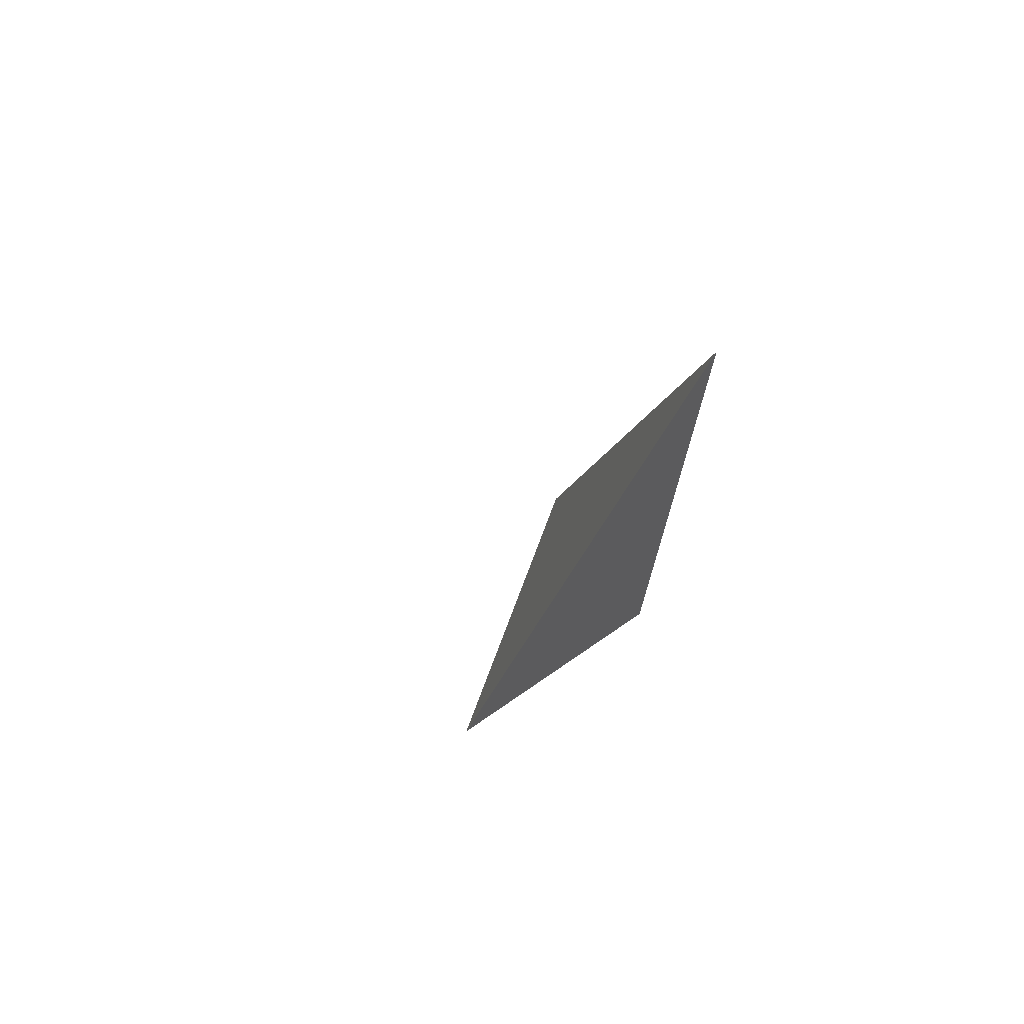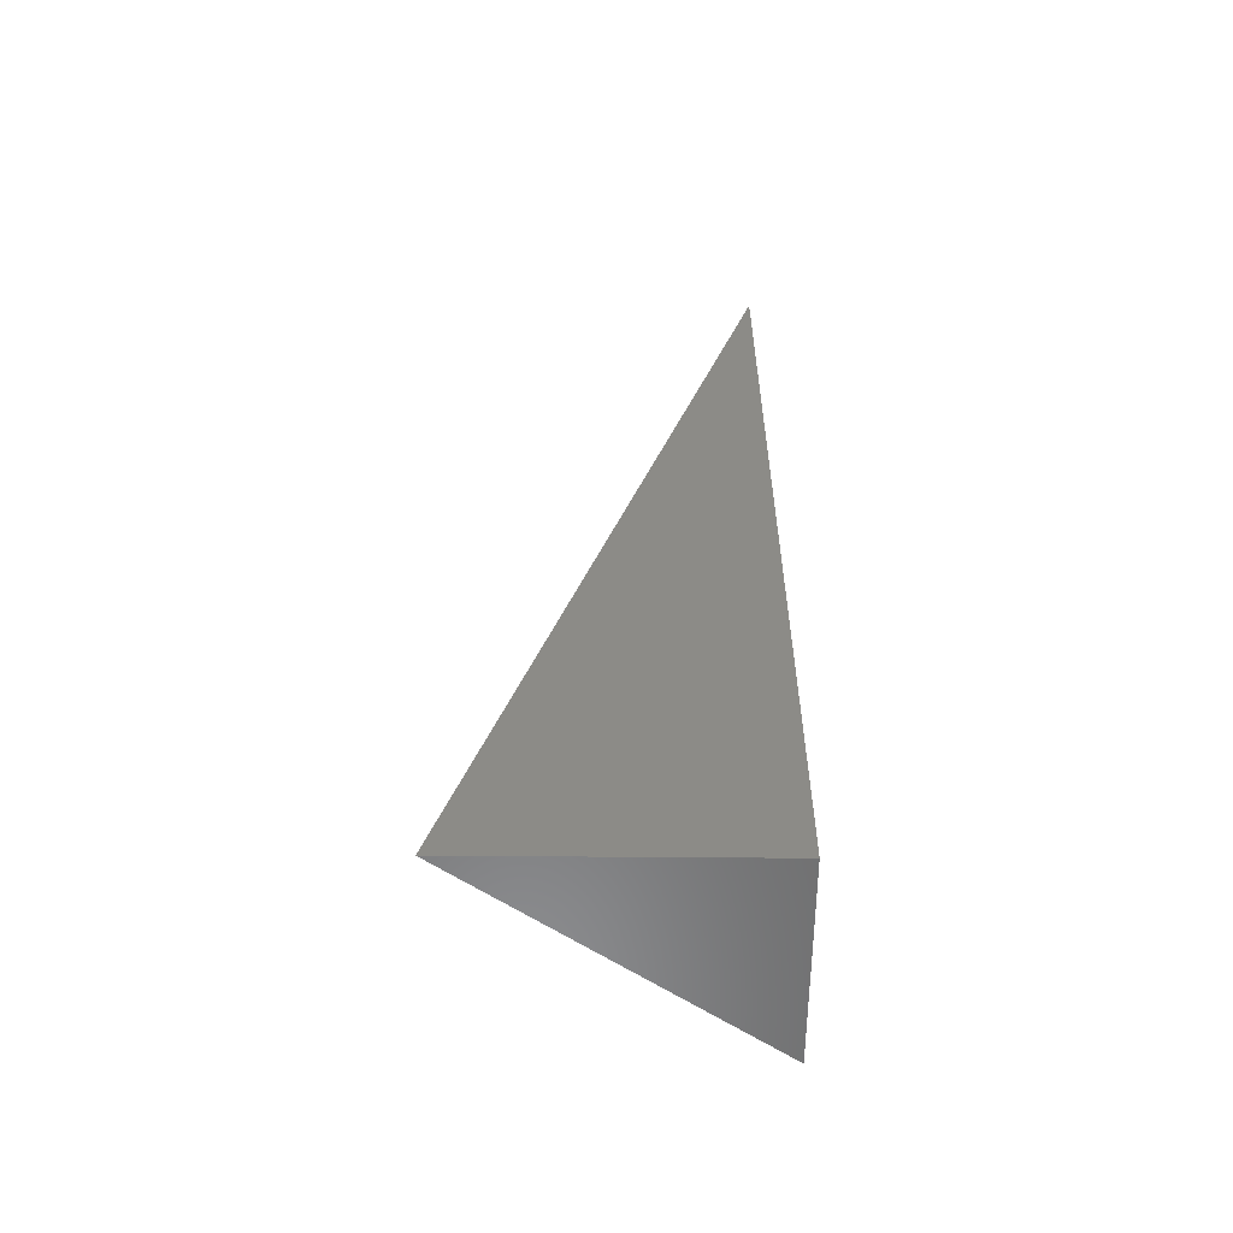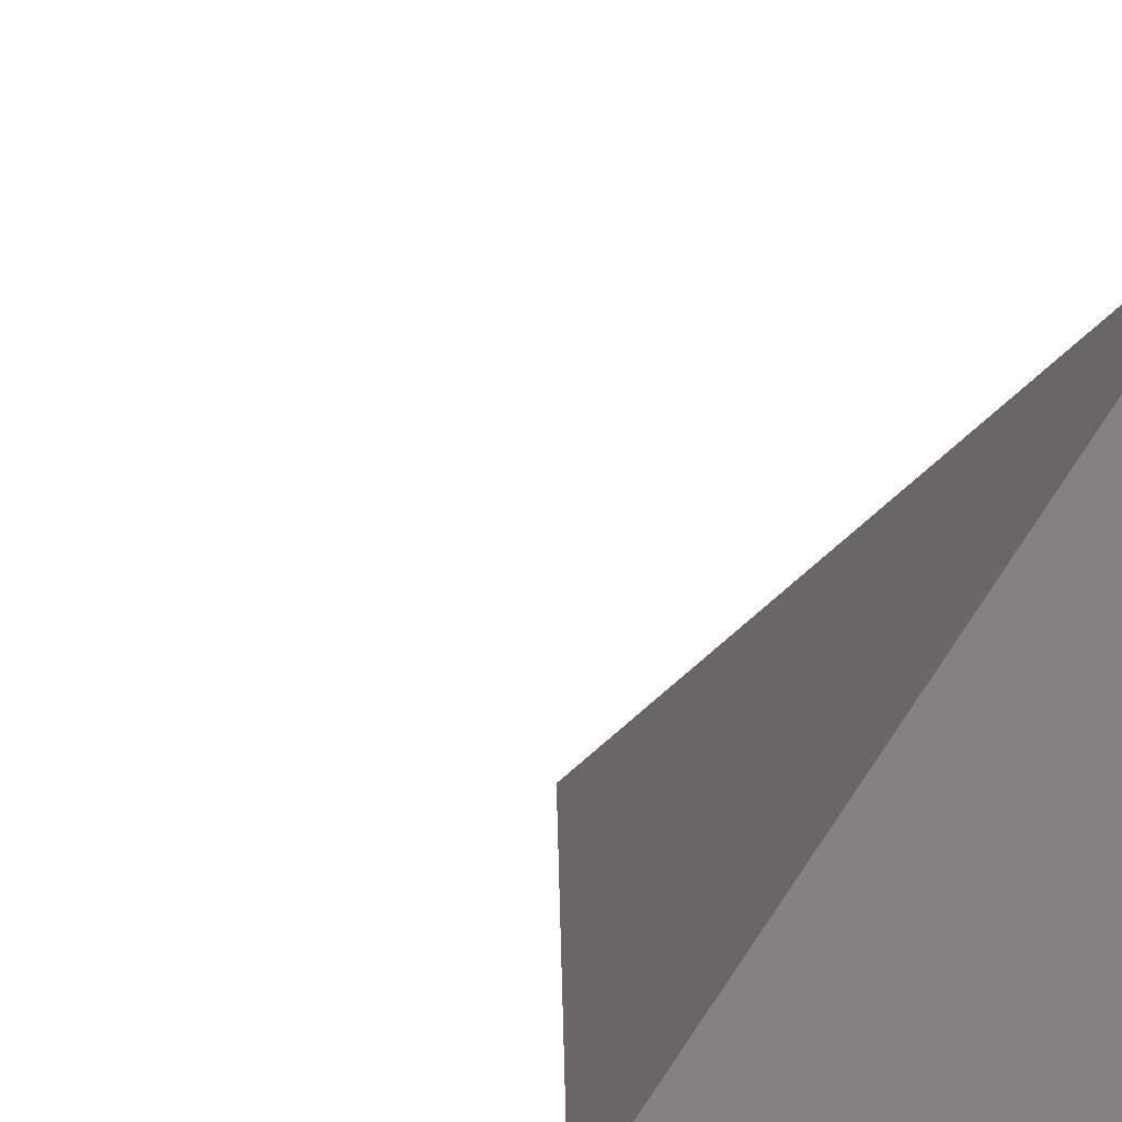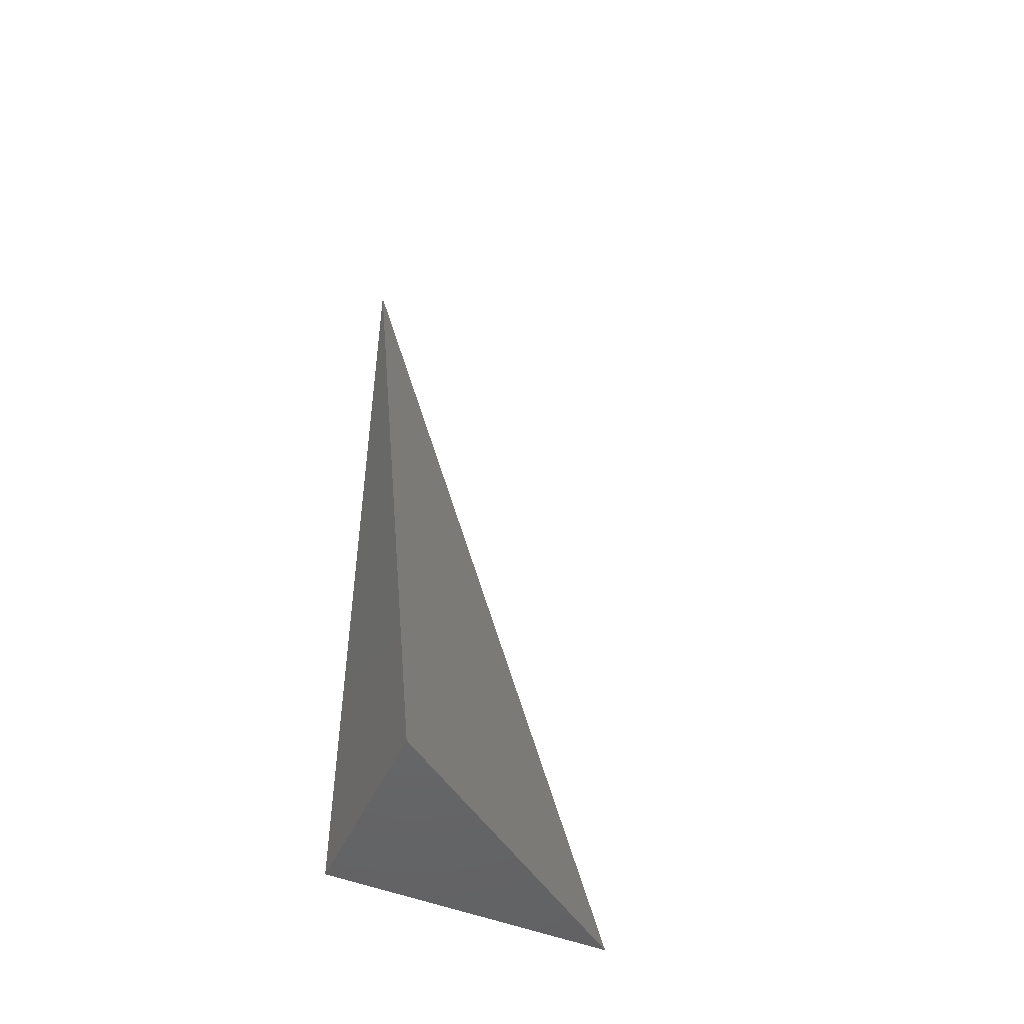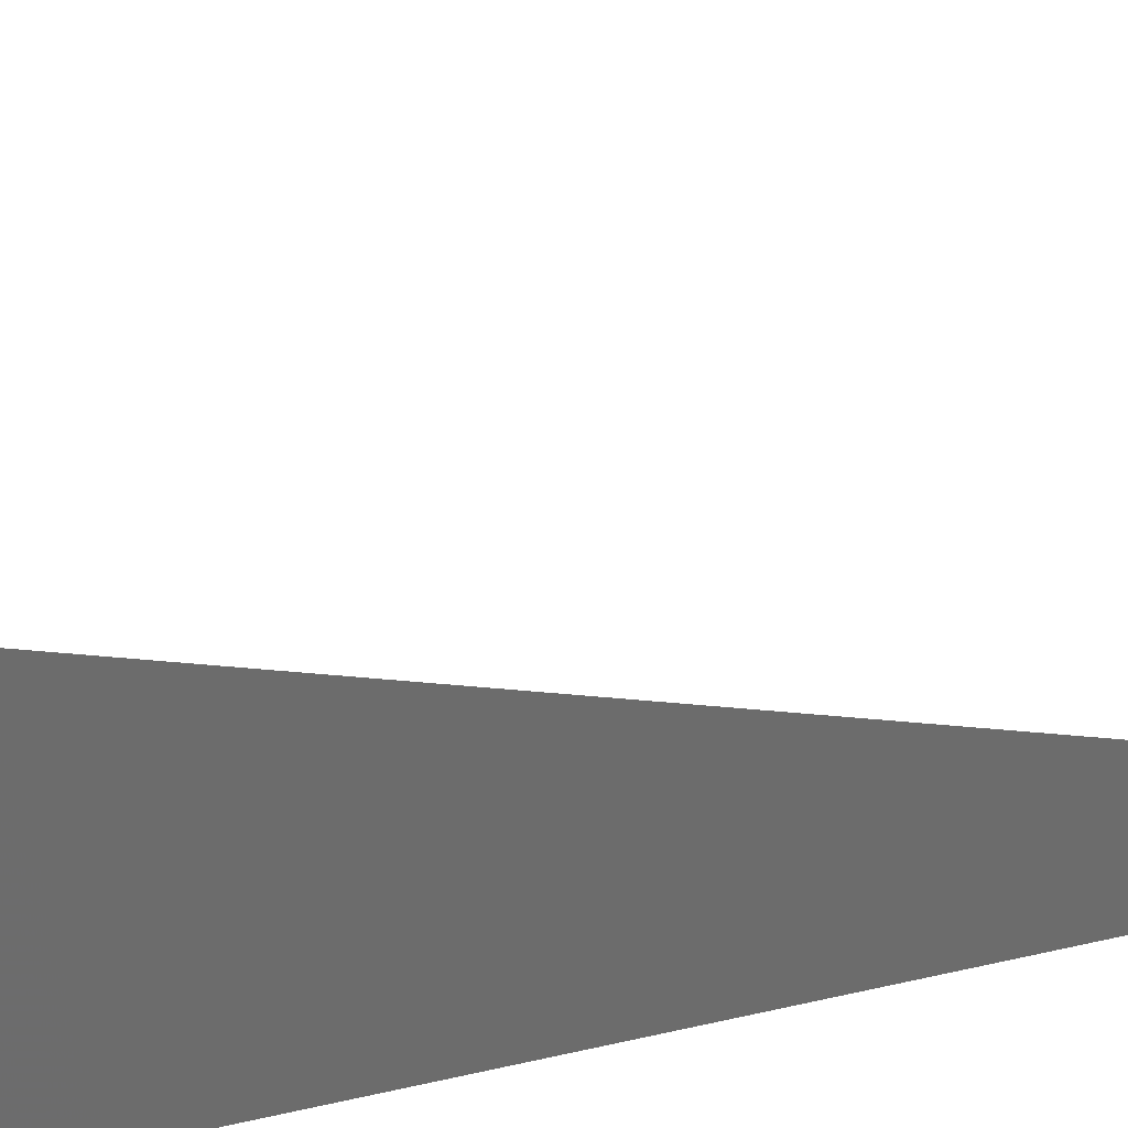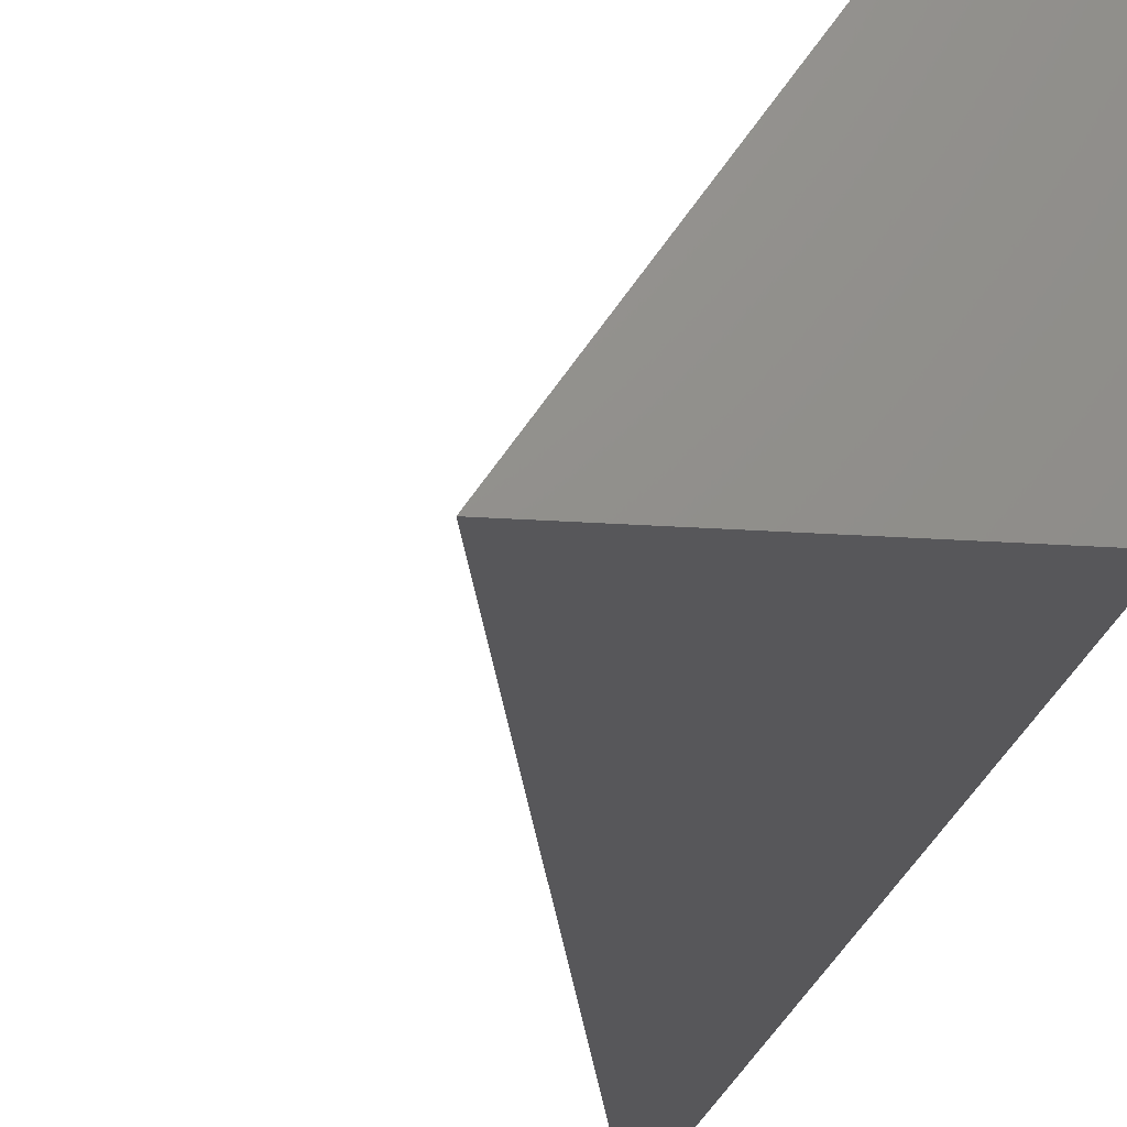
<metadata>
{"format":"stl","ext":"stl","renderer":"f3d","projection":"perspective","resolution":1024,"background":"white","views":[{"elev":73.0,"azim":-124.5,"up":"+Z"},{"elev":-57.4,"azim":-90.5,"up":"+Z"},{"elev":4.8,"azim":167.8,"up":"+Y"},{"elev":-49.3,"azim":65.8,"up":"+Z"},{"elev":30.8,"azim":-109.7,"up":"+Y"},{"elev":-18.0,"azim":171.5,"up":"+Y"}]}
</metadata>
<code>
# stl→obj: 4 verts, 4 faces
v 9.012 6 2
v 9 6.017 2
v 9 6 2.056
v 9 6 2
f 1 2 3
f 3 2 4
f 2 1 4
f 1 3 4

</code>
